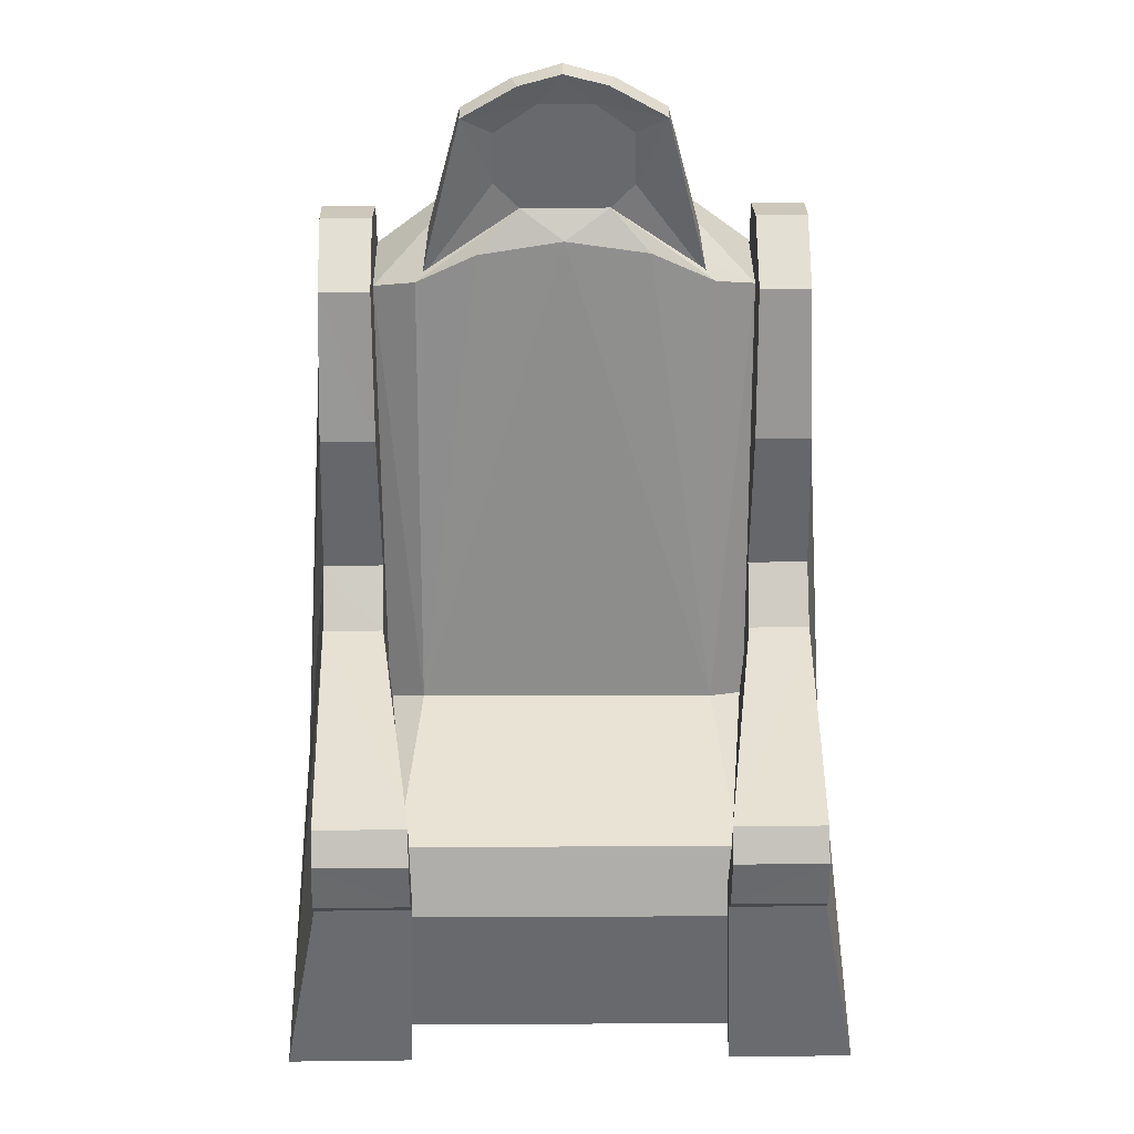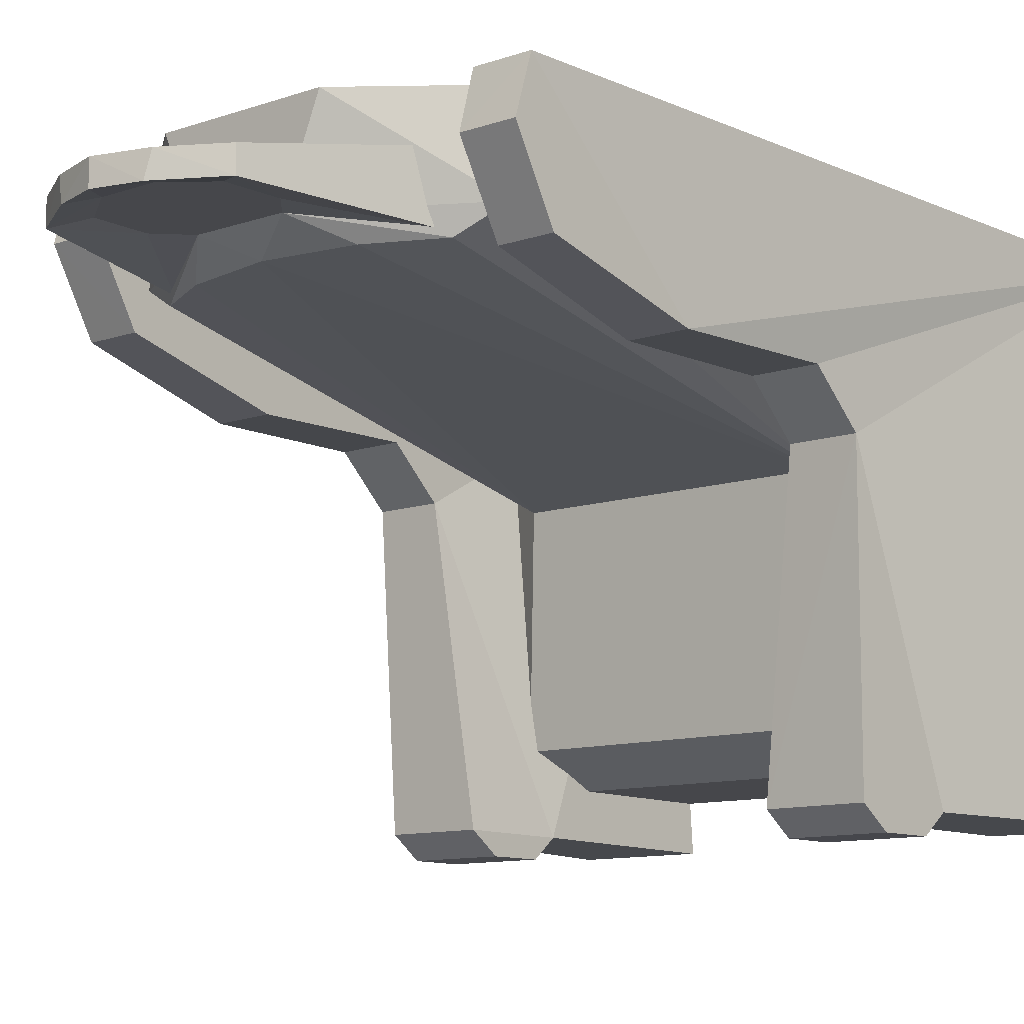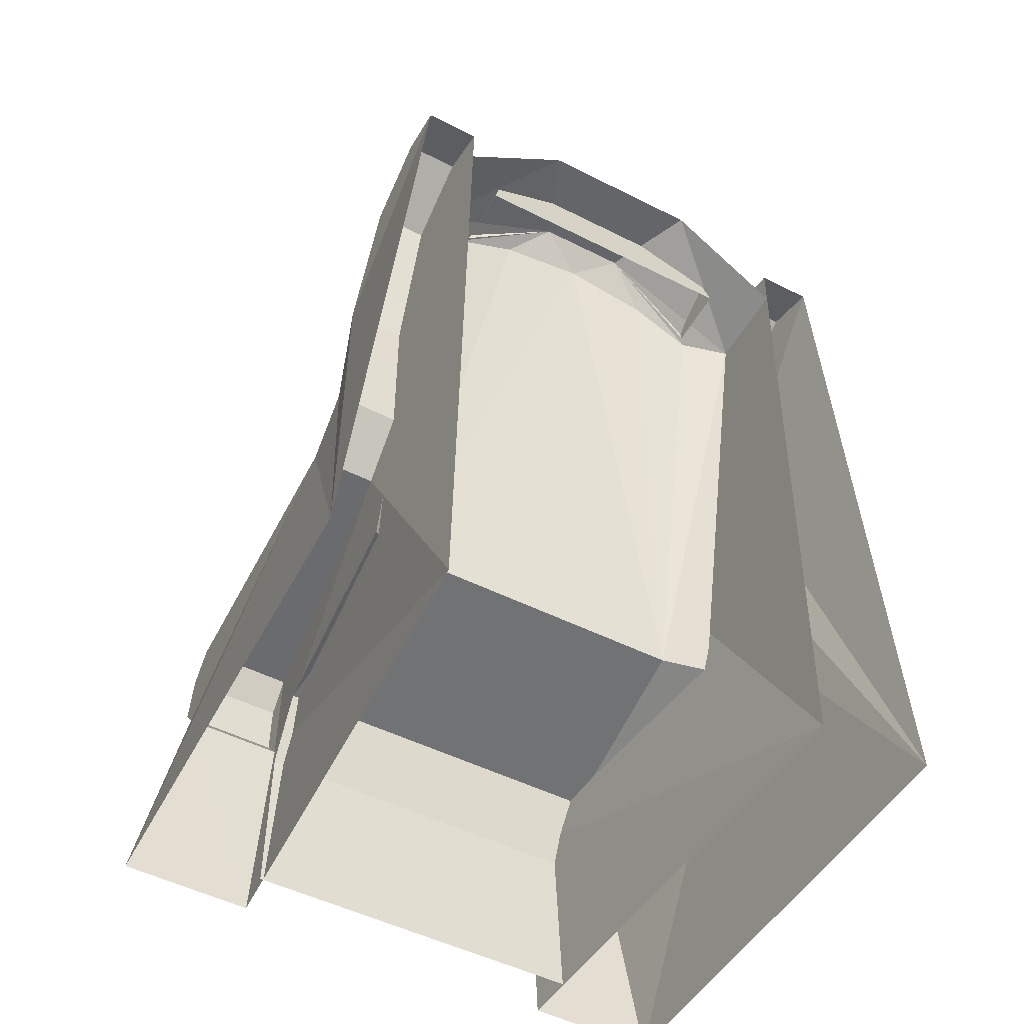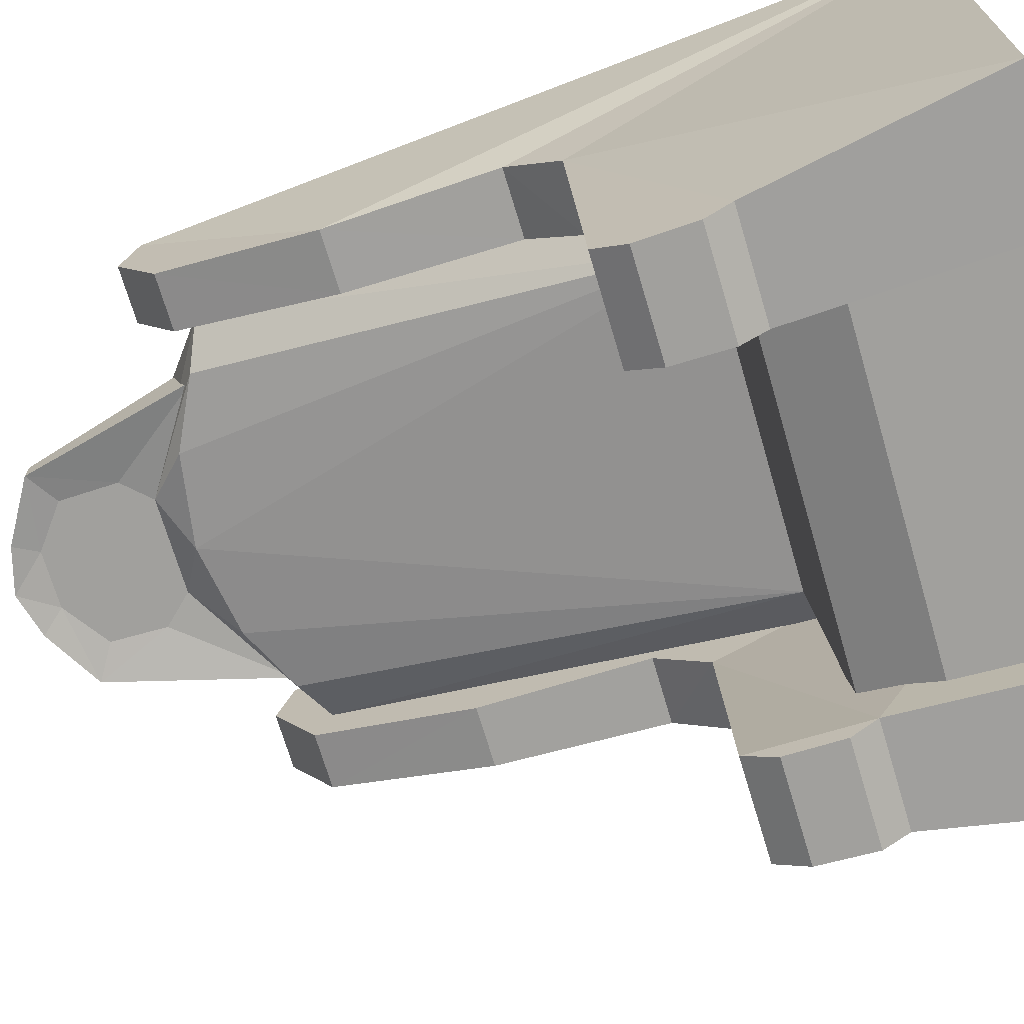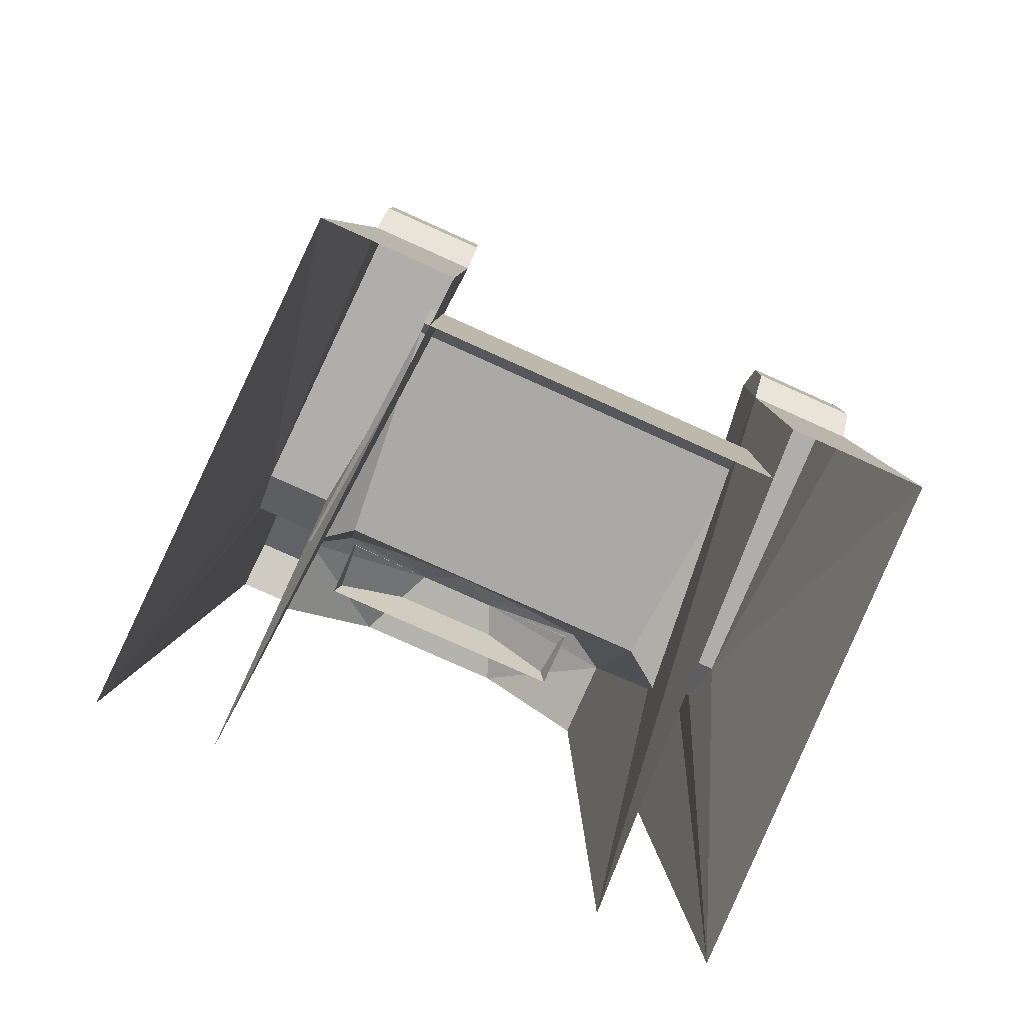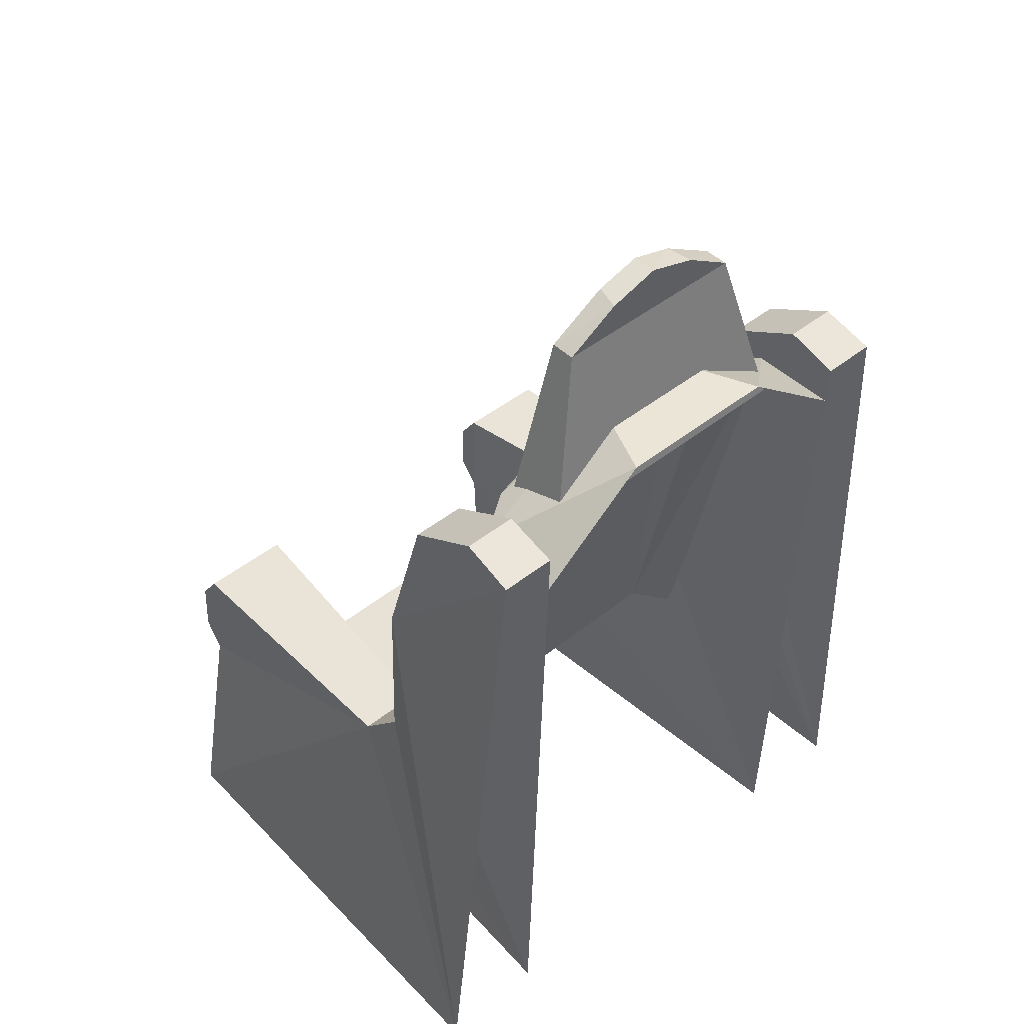
<metadata>
{"format":"obj","ext":"obj","renderer":"f3d","projection":"perspective","resolution":1024,"background":"white","views":[{"elev":37.2,"azim":179.2,"up":"+Y"},{"elev":-10.8,"azim":-139.4,"up":"+Z"},{"elev":-51.4,"azim":-28.8,"up":"+Y"},{"elev":-71.6,"azim":-73.3,"up":"+Z"},{"elev":-79.9,"azim":155.9,"up":"+Y"},{"elev":45.6,"azim":-42.4,"up":"+Y"}]}
</metadata>
<code>
o THRONE_BIG
v -0.3298 0.6922 -0.5198
v -0.4084 1.535 0.5499
v -0.4084 0.8225 0.1961
v 0.3298 0.6922 -0.5198
v 0.4084 0.8225 0.1961
v 0.3488 0.000351 -0.5256
v -0.3488 0.000351 -0.5256
v 0.4084 1.477 0.2802
v 0.214 1.842 0.3443
v -0.407 1.447 0.3586
v 0.4084 1.447 0.3586
v -0.2127 1.842 0.3956
v -0.3014 1.485 0.4591
v -0.4084 1.477 0.2802
v 0.4084 1.535 0.5499
v 0.3028 1.485 0.3247
v 0.0938 1.63 0.3586
v 0.003634 1.939 0.3956
v -0.09651 1.63 0.3586
v -0.1742 1.63 0.5457
v -0.6194 0.000397 -0.5256
v 0.6194 0.000397 -0.5256
v -0.5261 0.6918 -0.5195
v 0.5261 0.6918 -0.5195
v -0.3014 1.485 0.3247
v 0.3028 1.485 0.4591
v 0.5244 1.535 0.5498
v 0.5429 0.7156 0.09606
v 0.5417 0.8231 0.1957
v 0.5189 1.477 0.2802
v -0.5244 1.535 0.5498
v -0.5429 0.7156 0.09606
v -0.5417 0.8231 0.1957
v -0.5189 1.477 0.2802
v 0.4084 0.7155 0.09611
v -0.4084 0.7155 0.09611
v 0.1756 1.63 0.5457
v -0.2127 1.842 0.3443
v 0.003634 1.939 0.3443
v 0.214 1.842 0.3956
v -0.4084 1.567 0.4375
v 0.4084 1.567 0.4375
v 0.52 1.567 0.4374
v -0.52 1.567 0.4374
v -0.4084 0.4838 0.148
v 0.4053 0.4838 0.148
v 0.3664 0.4872 -0.3582
v 0.3246 0.5248 0.09457
v -0.5286 1.159 0.192
v 0.5286 1.159 0.192
v -0.649 0.000328 0.5033
v 0.649 0.000328 0.5033
v -0.3618 0.4813 -0.3588
v -0.3283 0.5189 0.09396
v -0.3192 1.481 0.3092
v 0.3156 1.483 0.3092
v 0.5316 0.5155 -0.5651
v 0.3298 0.5157 -0.5652
v 0.5348 0.4632 -0.5214
v -0.5316 0.5155 -0.5651
v -0.3298 0.5157 -0.5652
v -0.5348 0.4632 -0.5214
v 0.3298 0.4634 -0.5215
v -0.3298 0.4634 -0.5215
v 0.5272 0.6286 -0.565
v 0.3298 0.629 -0.5652
v -0.5272 0.6286 -0.565
v -0.3298 0.629 -0.5652
v 0.4084 1.159 0.1922
v -0.4084 1.159 0.1922
v 0.1852 1.547 0.3092
v -0.1809 1.548 0.3092
v 0.4084 0.000351 0.4971
v -0.4084 0.000351 0.4971
v -0.102 1.908 0.3956
v 0.1084 1.907 0.3956
v 0.001262 1.578 0.3092
v 0.09497 1.913 0.3443
v -0.08976 1.913 0.3443
v -0.1451 1.802 0.3586
v 0.1464 1.802 0.3586
v -0.06052 1.867 0.3586
v 0.1488 1.689 0.3586
v -0.1476 1.685 0.3586
v 0.05511 1.867 0.3586
v -0.407 1.447 0.5457
v -0.3618 0.3374 -0.4254
v 0.3664 0.3432 -0.4248
v -0.3618 -0.002496 -0.4254
v 0.3664 0.003391 -0.4248
v 0.4084 1.447 0.5457
f 71 48 77
f 72 54 55
f 54 77 48
f 54 48 47
f 11 46 48
f 48 46 47
f 47 53 54
f 54 45 10
f 45 54 53
f 55 54 10
f 11 48 56
f 56 48 71
f 72 77 54
f 88 87 53
f 53 47 88
f 82 85 19
f 80 82 19
f 85 17 19
f 17 81 83
f 84 80 19
f 85 81 17
f 70 74 3
f 32 21 51
f 63 73 35
f 22 59 28
f 74 64 36
f 62 21 32
f 73 69 5
f 22 28 52
f 11 17 37
f 13 40 12
f 38 84 25
f 2 74 14
f 49 31 34
f 73 15 8
f 27 50 30
f 26 40 13
f 16 83 9
f 75 12 40
f 37 17 19
f 17 71 77
f 10 20 19
f 21 62 7
f 59 22 6
f 23 32 1
f 64 7 62
f 28 24 4
f 6 63 59
f 12 25 13
f 40 26 16
f 8 42 43
f 4 35 28
f 5 69 50
f 29 28 35
f 29 52 28
f 43 30 8
f 30 50 69
f 41 14 44
f 36 1 32
f 70 3 49
f 32 33 36
f 51 33 32
f 34 44 14
f 49 34 70
f 73 5 35
f 35 5 29
f 3 74 36
f 3 36 33
f 19 20 37
f 25 12 38
f 75 38 12
f 38 75 79
f 78 76 9
f 16 9 40
f 76 40 9
f 41 2 14
f 2 41 31
f 15 42 8
f 42 15 27
f 27 43 42
f 43 27 30
f 44 31 41
f 31 44 34
f 33 49 3
f 51 49 33
f 50 29 5
f 50 52 29
f 51 31 49
f 27 52 50
f 19 55 10
f 17 11 56
f 65 57 58
f 28 59 24
f 58 66 65
f 63 35 4
f 57 59 63
f 59 57 24
f 60 67 61
f 62 32 23
f 68 61 67
f 36 64 1
f 62 60 64
f 60 62 23
f 58 63 4
f 63 58 57
f 64 61 1
f 61 64 60
f 24 65 66
f 57 65 24
f 66 58 4
f 66 4 24
f 67 23 68
f 67 60 23
f 61 68 1
f 1 68 23
f 73 8 69
f 69 8 30
f 14 74 70
f 14 70 34
f 17 56 71
f 19 72 55
f 17 77 19
f 63 6 73
f 7 64 74
f 18 79 75
f 40 76 75
f 76 78 18
f 76 18 75
f 19 77 72
f 39 78 85
f 78 39 18
f 79 82 38
f 79 18 39
f 80 38 82
f 84 38 80
f 83 81 9
f 78 9 85
f 82 39 85
f 39 82 79
f 83 16 17
f 19 25 84
f 81 85 9
f 20 10 86
f 90 89 87
f 87 88 90
f 37 91 11

</code>
